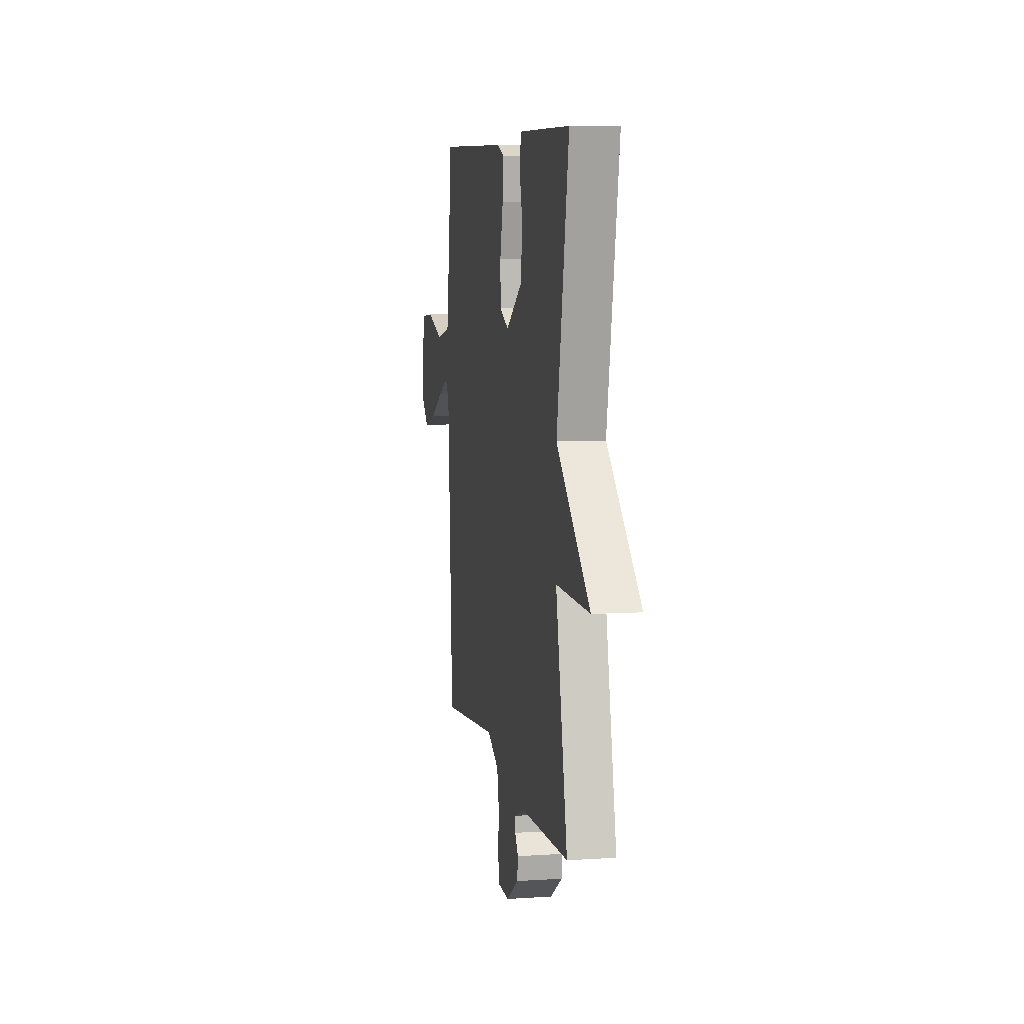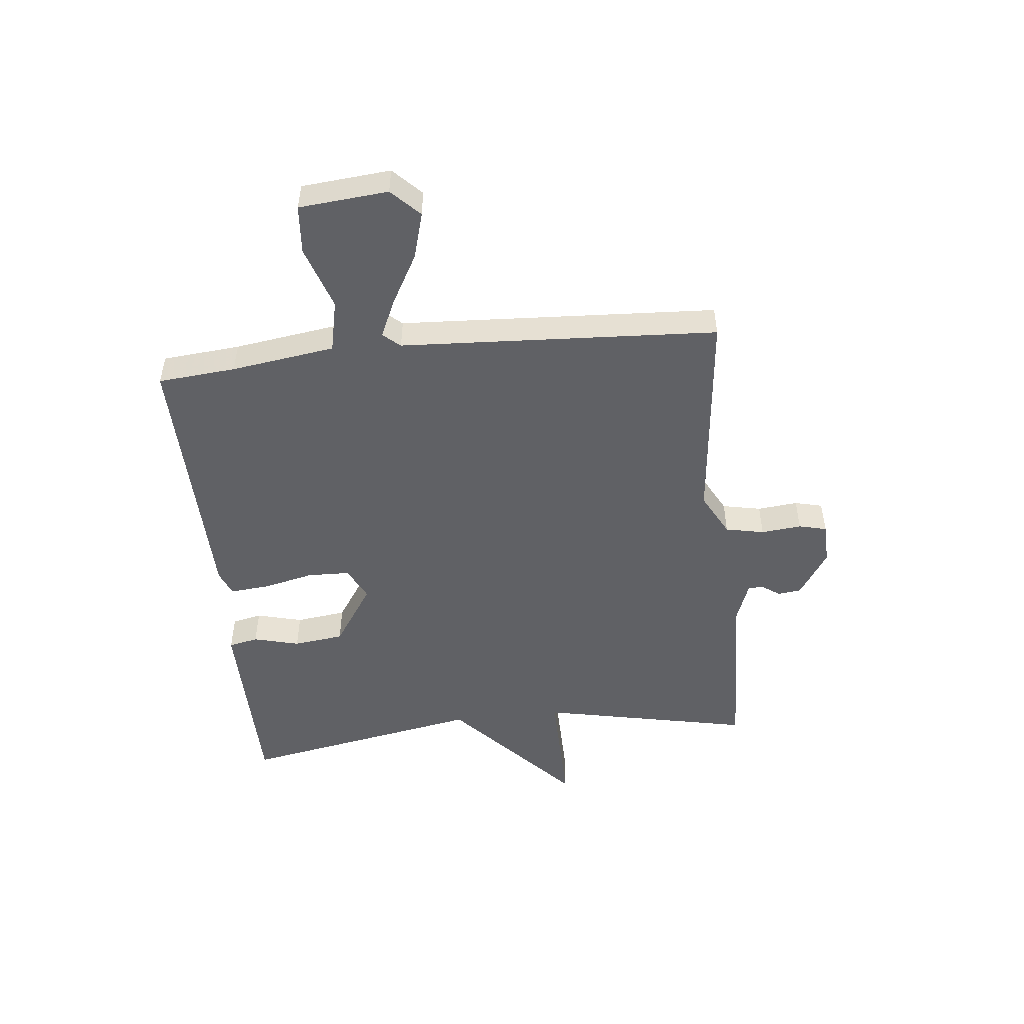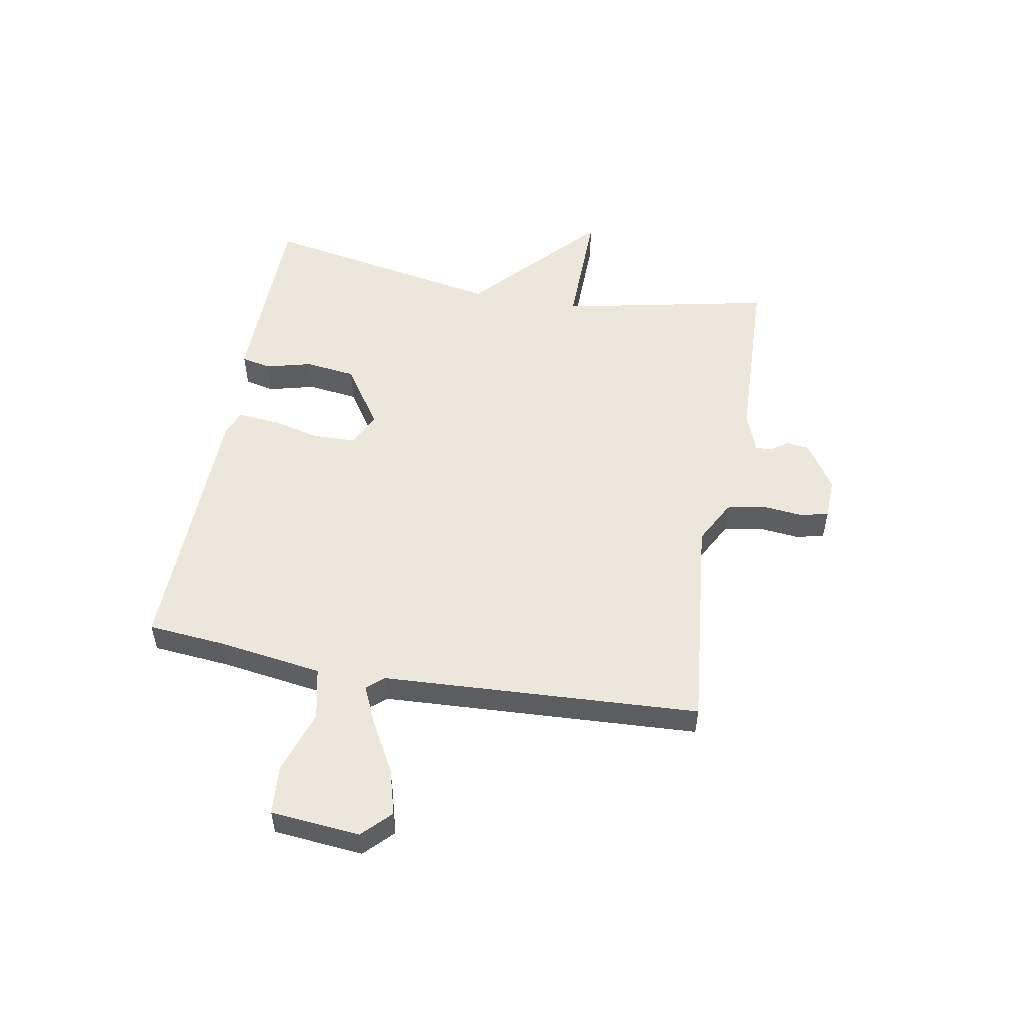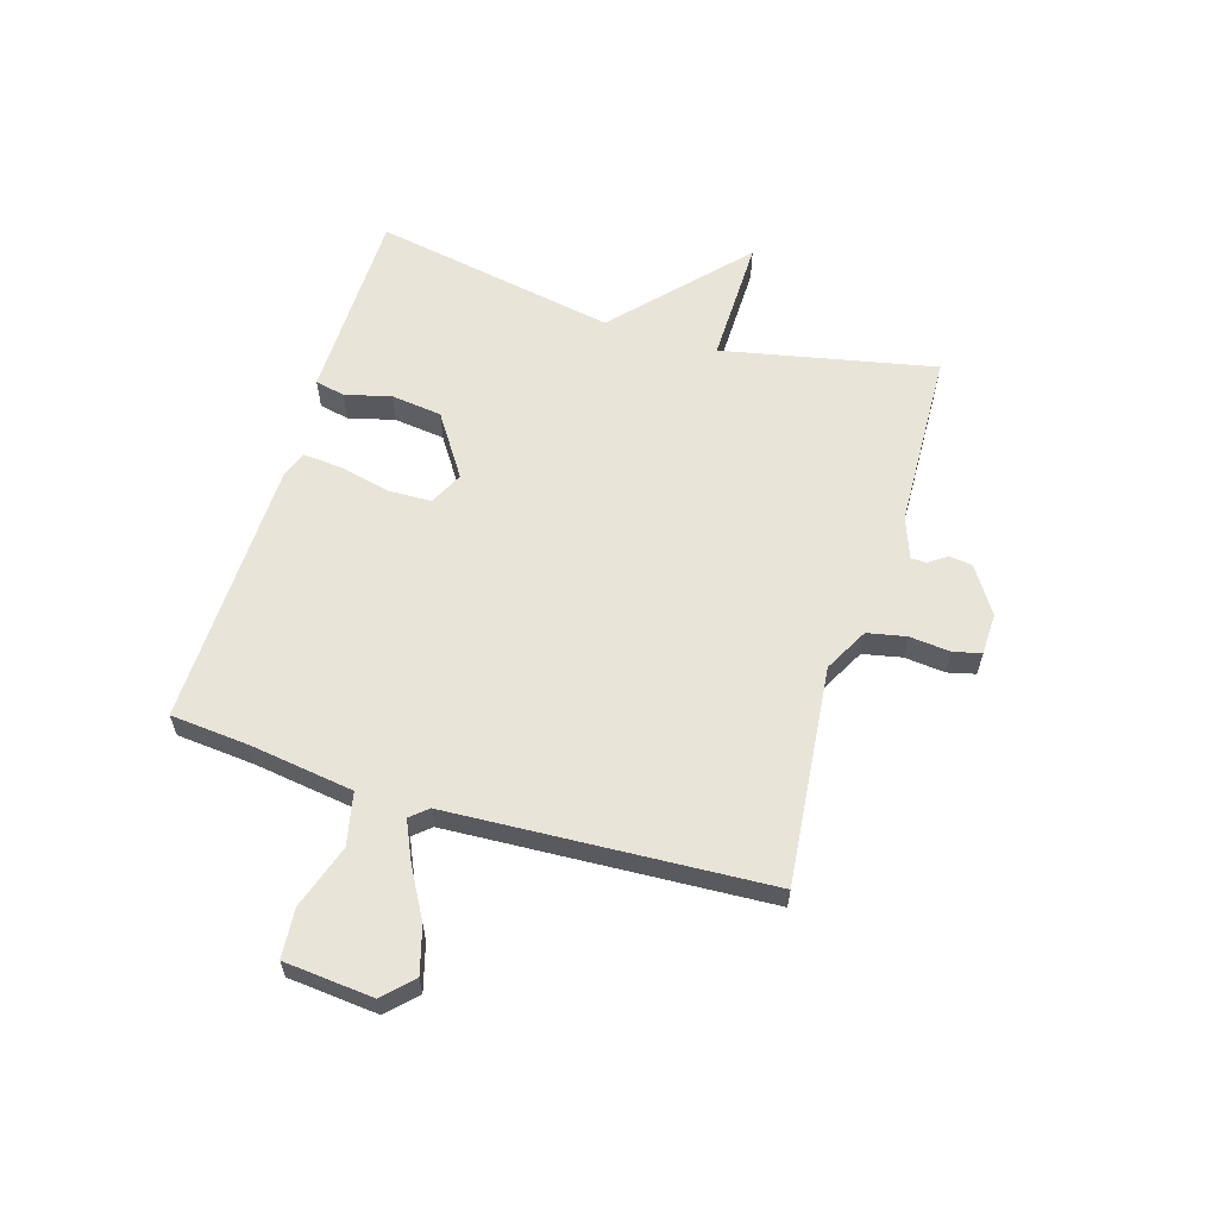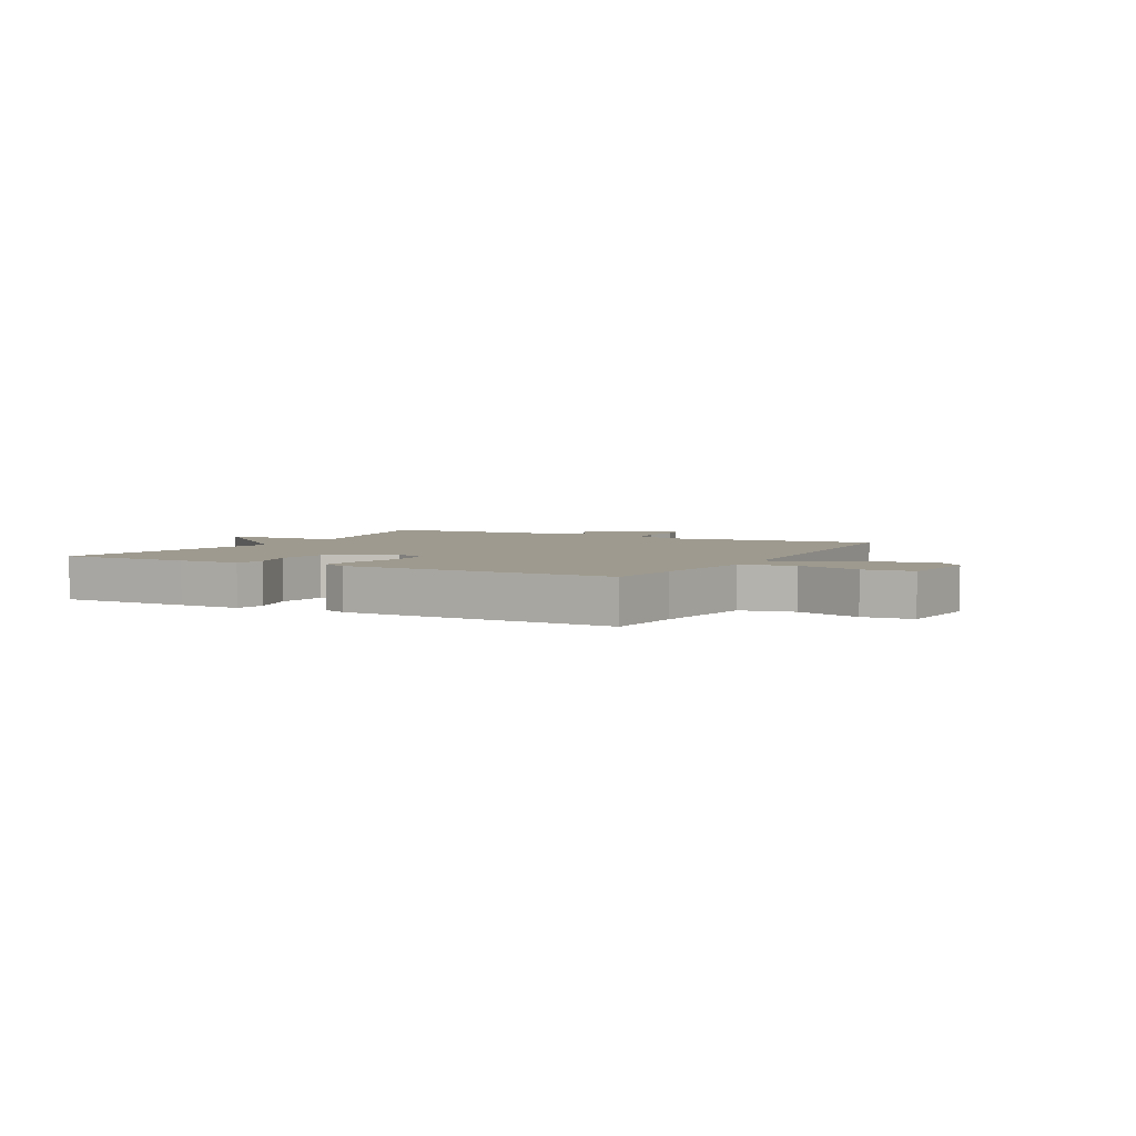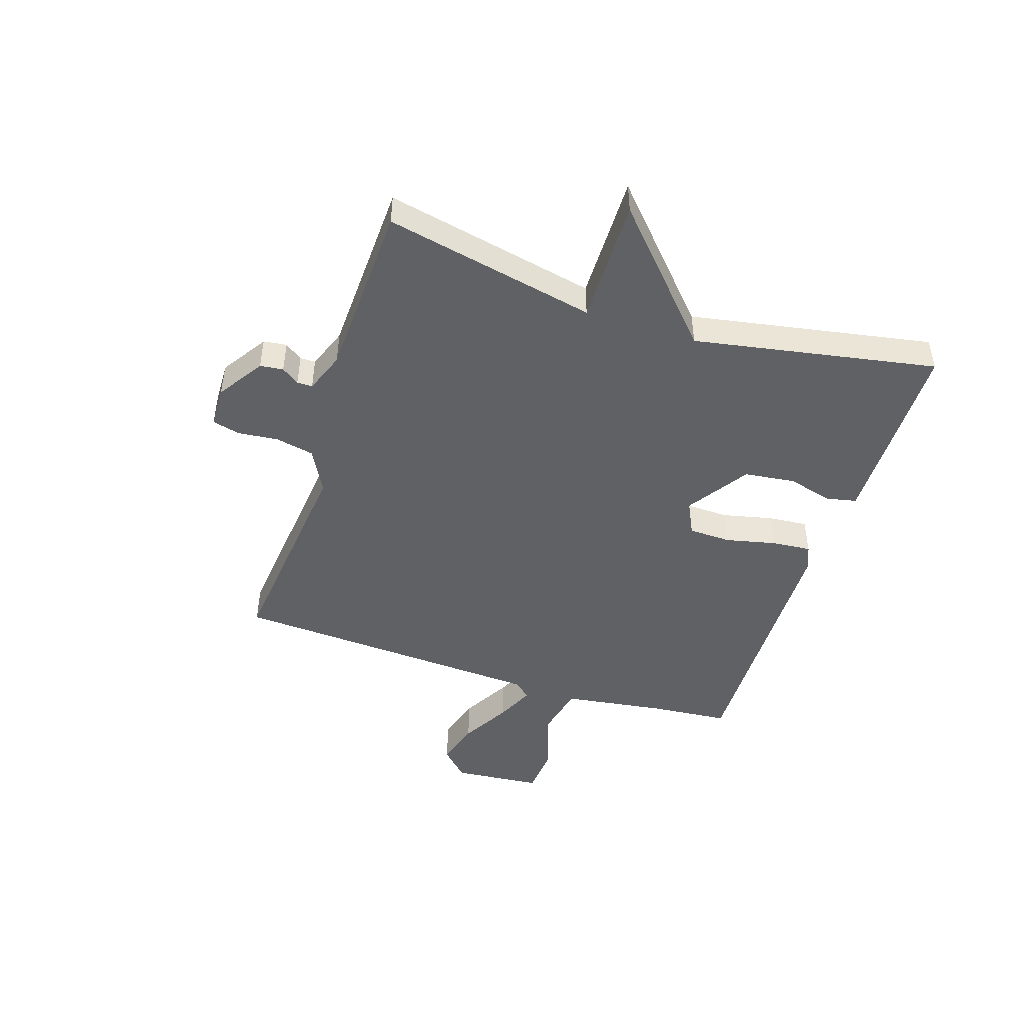
<metadata>
{"format":"obj","ext":"obj","renderer":"f3d","projection":"perspective","resolution":1024,"background":"white","views":[{"elev":7.5,"azim":-100.6,"up":"+Z"},{"elev":-50.1,"azim":96.1,"up":"+Y"},{"elev":52.9,"azim":100.3,"up":"+Y"},{"elev":60.4,"azim":107.0,"up":"+Y"},{"elev":3.8,"azim":28.3,"up":"+Y"},{"elev":-46.8,"azim":-108.0,"up":"+Y"}]}
</metadata>
<code>
v -0.5 0.07 -0.5
v -0.422 0.07 -0.127
v -0.644 0.07 -0.13
v -0.422 0.07 0.073
v -0.5 0.07 0.5
v -0.269 0.07 0.503
v -0.16 0.07 0.504
v -0.149 0.07 0.452
v -0.17 0.07 0.371
v -0.159 0.07 0.282
v -0.051 0.07 0.21
v 0.008 0.07 0.239
v 0.01 0.07 0.314
v -0.01 0.07 0.402
v -0.016 0.07 0.472
v 0.028 0.07 0.49
v 0.5 0.07 0.5
v 0.512 0.07 0.363
v 0.538 0.07 0.18
v 0.63 0.07 0.16
v 0.742 0.07 0.197
v 0.828 0.07 0.19
v 0.842 0.07 0.033
v 0.793 0.07 -0.015
v 0.712 0.07 0.008
v 0.625 0.07 0.057
v 0.557 0.07 0.088
v 0.531 0.07 0.058
v 0.5 0.07 -0.5
v 0.118 0.07 -0.46
v 0.041 0.07 -0.501
v 0.027 0.07 -0.569
v 0.034 0.07 -0.64
v 0.022 0.07 -0.689
v -0.051 0.07 -0.691
v -0.132 0.07 -0.638
v -0.137 0.07 -0.597
v -0.115 0.07 -0.566
v -0.115 0.07 -0.539
v -0.187 0.07 -0.512
v -0.5 0 -0.5
v -0.422 0 -0.127
v -0.644 0 -0.13
v -0.422 0 0.073
v -0.5 0 0.5
v -0.269 0 0.503
v -0.16 0 0.504
v -0.149 0 0.452
v -0.17 0 0.371
v -0.159 0 0.282
v -0.051 0 0.21
v 0.008 0 0.239
v 0.01 0 0.314
v -0.01 0 0.402
v -0.016 0 0.472
v 0.028 0 0.49
v 0.5 0 0.5
v 0.512 0 0.363
v 0.538 0 0.18
v 0.63 0 0.16
v 0.742 0 0.197
v 0.828 0 0.19
v 0.842 0 0.033
v 0.793 0 -0.015
v 0.712 0 0.008
v 0.625 0 0.057
v 0.557 0 0.088
v 0.531 0 0.058
v 0.5 0 -0.5
v 0.118 0 -0.46
v 0.041 0 -0.501
v 0.027 0 -0.569
v 0.034 0 -0.64
v 0.022 0 -0.689
v -0.051 0 -0.691
v -0.132 0 -0.638
v -0.137 0 -0.597
v -0.115 0 -0.566
v -0.115 0 -0.539
v -0.187 0 -0.512
f 36 37 38
f 35 36 38
f 34 35 38
f 33 34 38
f 32 33 38
f 31 32 38 39
f 30 31 39 40
f 28 29 30
f 24 25 26
f 23 24 26
f 22 23 26
f 21 22 26
f 20 21 26
f 19 20 26 27
f 16 17 18
f 15 16 18
f 14 15 18
f 13 14 18
f 12 13 18 19
f 19 27 28
f 12 19 28
f 11 12 28
f 7 8 9
f 6 7 9
f 5 6 9
f 4 5 9
f 4 9 10
f 4 10 11
f 3 4 11
f 2 3 11
f 28 30 40
f 11 28 40
f 2 11 40
f 1 2 40
f 78 77 76
f 78 76 75
f 78 75 74
f 78 74 73
f 78 73 72
f 79 78 72 71
f 80 79 71 70
f 70 69 68
f 66 65 64
f 66 64 63
f 66 63 62
f 66 62 61
f 66 61 60
f 67 66 60 59
f 58 57 56
f 58 56 55
f 58 55 54
f 58 54 53
f 59 58 53 52
f 68 67 59
f 68 59 52
f 68 52 51
f 49 48 47
f 49 47 46
f 49 46 45
f 49 45 44
f 50 49 44
f 51 50 44
f 51 44 43
f 51 43 42
f 80 70 68
f 80 68 51
f 80 51 42
f 80 42 41
f 1 41 42 2
f 2 42 43 3
f 3 43 44 4
f 4 44 45 5
f 5 45 46 6
f 6 46 47 7
f 7 47 48 8
f 8 48 49 9
f 9 49 50 10
f 10 50 51 11
f 11 51 52 12
f 12 52 53 13
f 13 53 54 14
f 14 54 55 15
f 15 55 56 16
f 16 56 57 17
f 17 57 58 18
f 18 58 59 19
f 19 59 60 20
f 20 60 61 21
f 21 61 62 22
f 22 62 63 23
f 23 63 64 24
f 24 64 65 25
f 25 65 66 26
f 26 66 67 27
f 27 67 68 28
f 28 68 69 29
f 29 69 70 30
f 30 70 71 31
f 31 71 72 32
f 32 72 73 33
f 33 73 74 34
f 34 74 75 35
f 35 75 76 36
f 36 76 77 37
f 37 77 78 38
f 38 78 79 39
f 39 79 80 40
f 40 80 41 1

</code>
